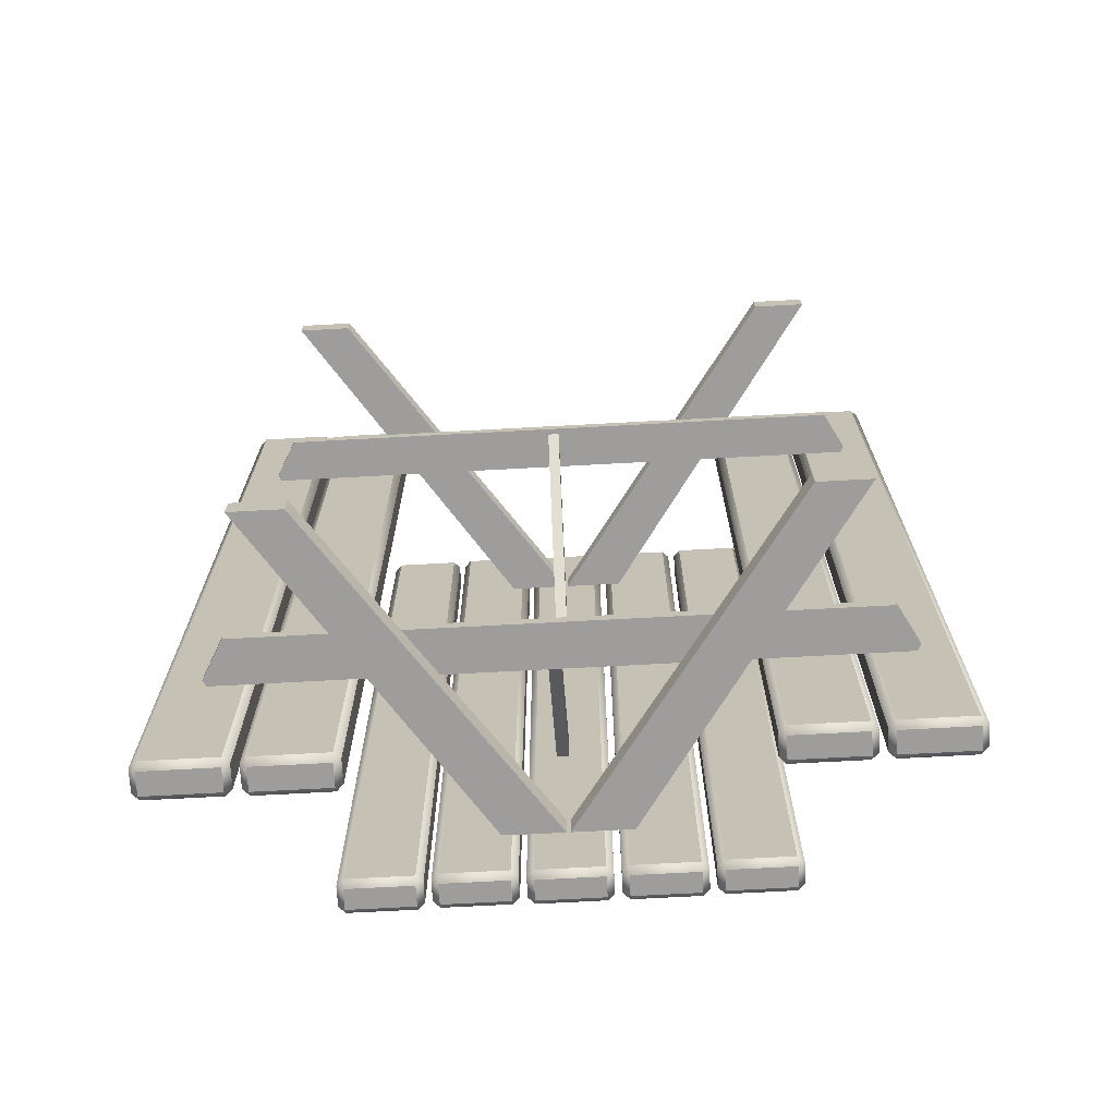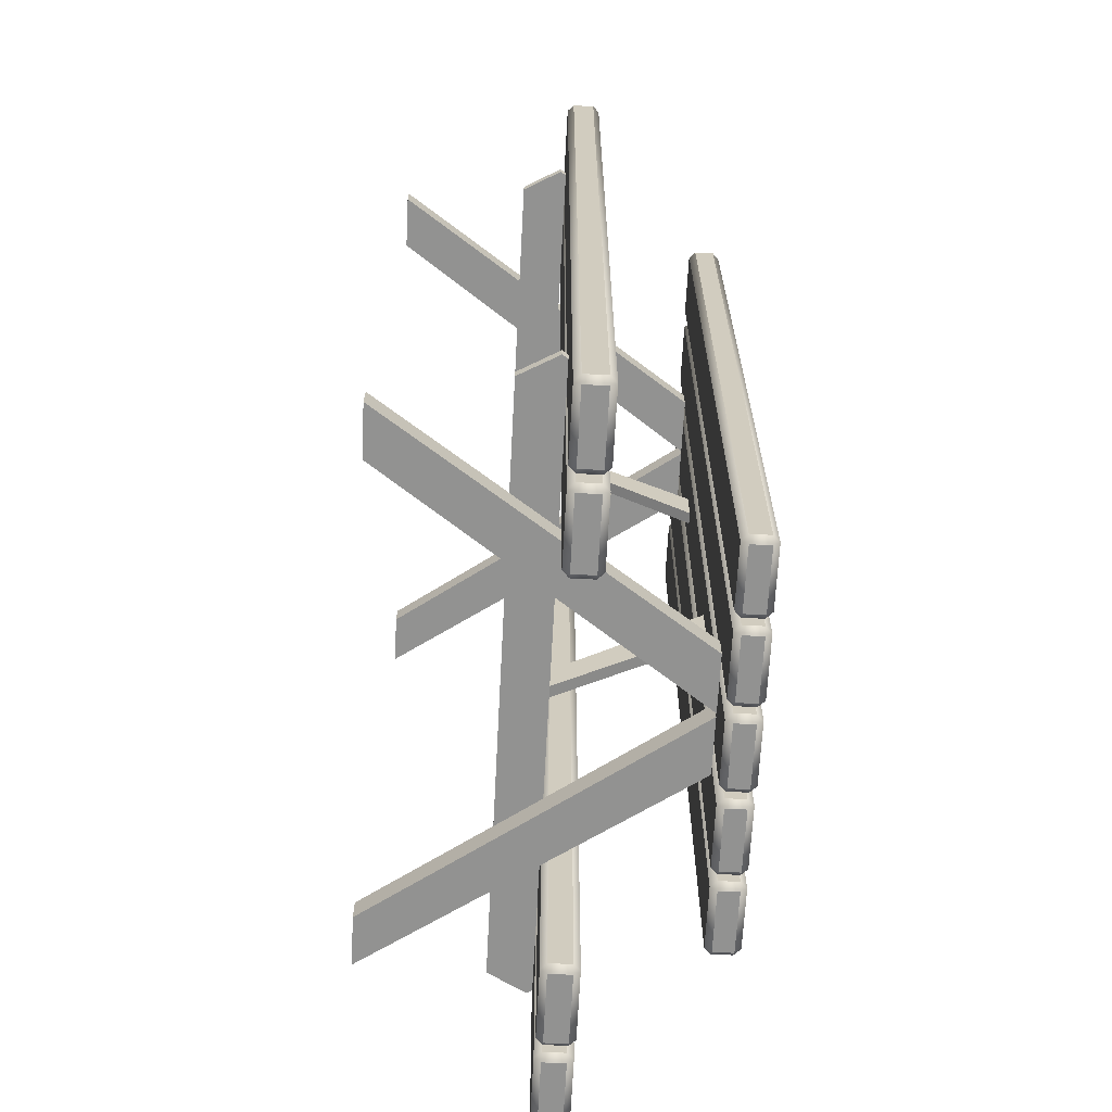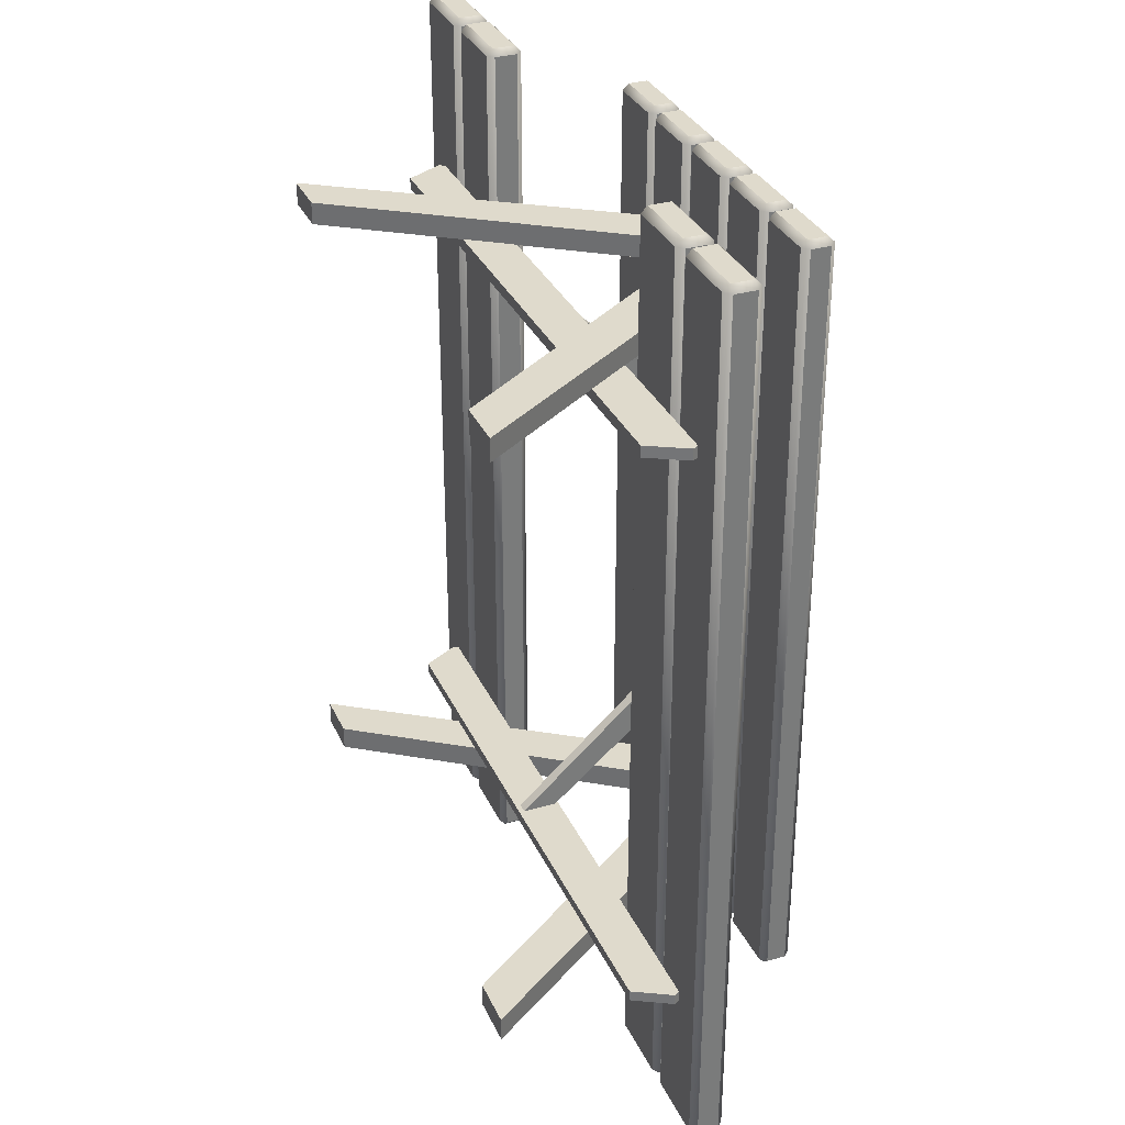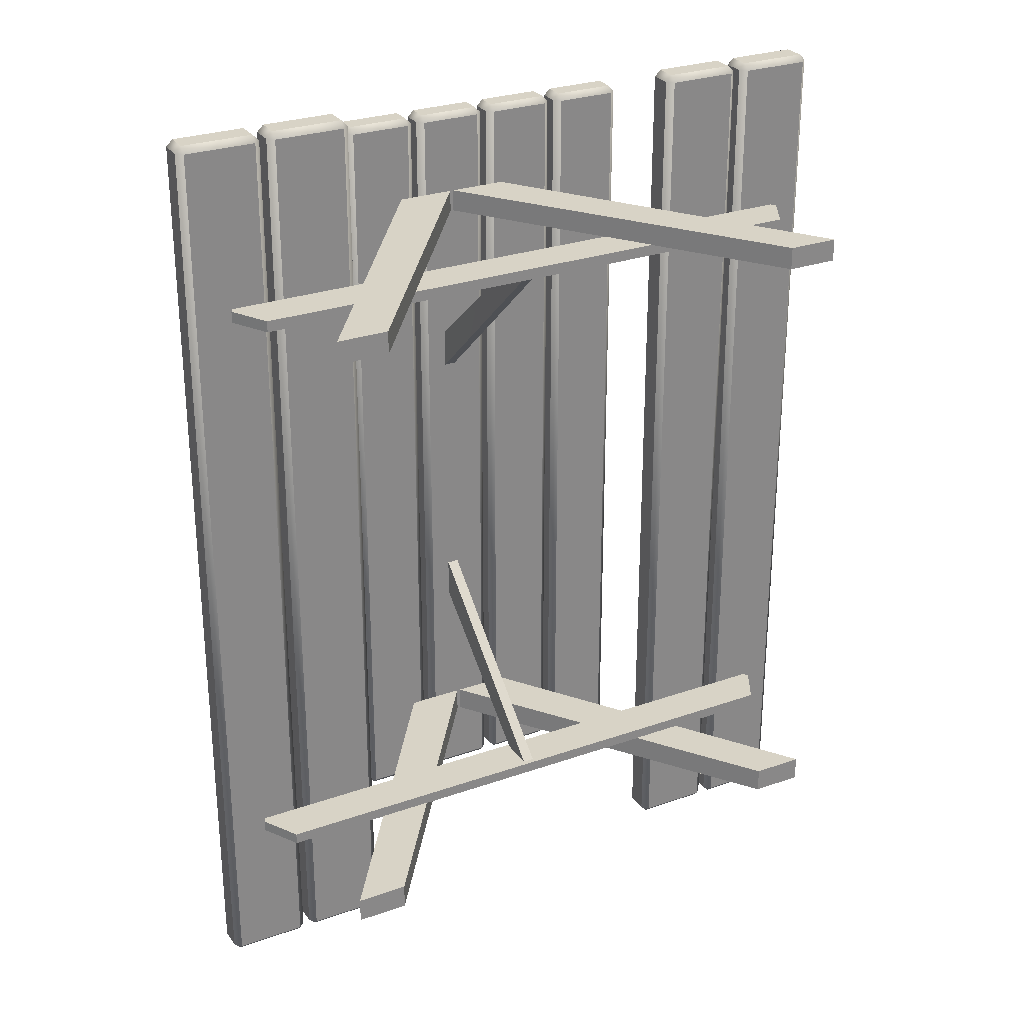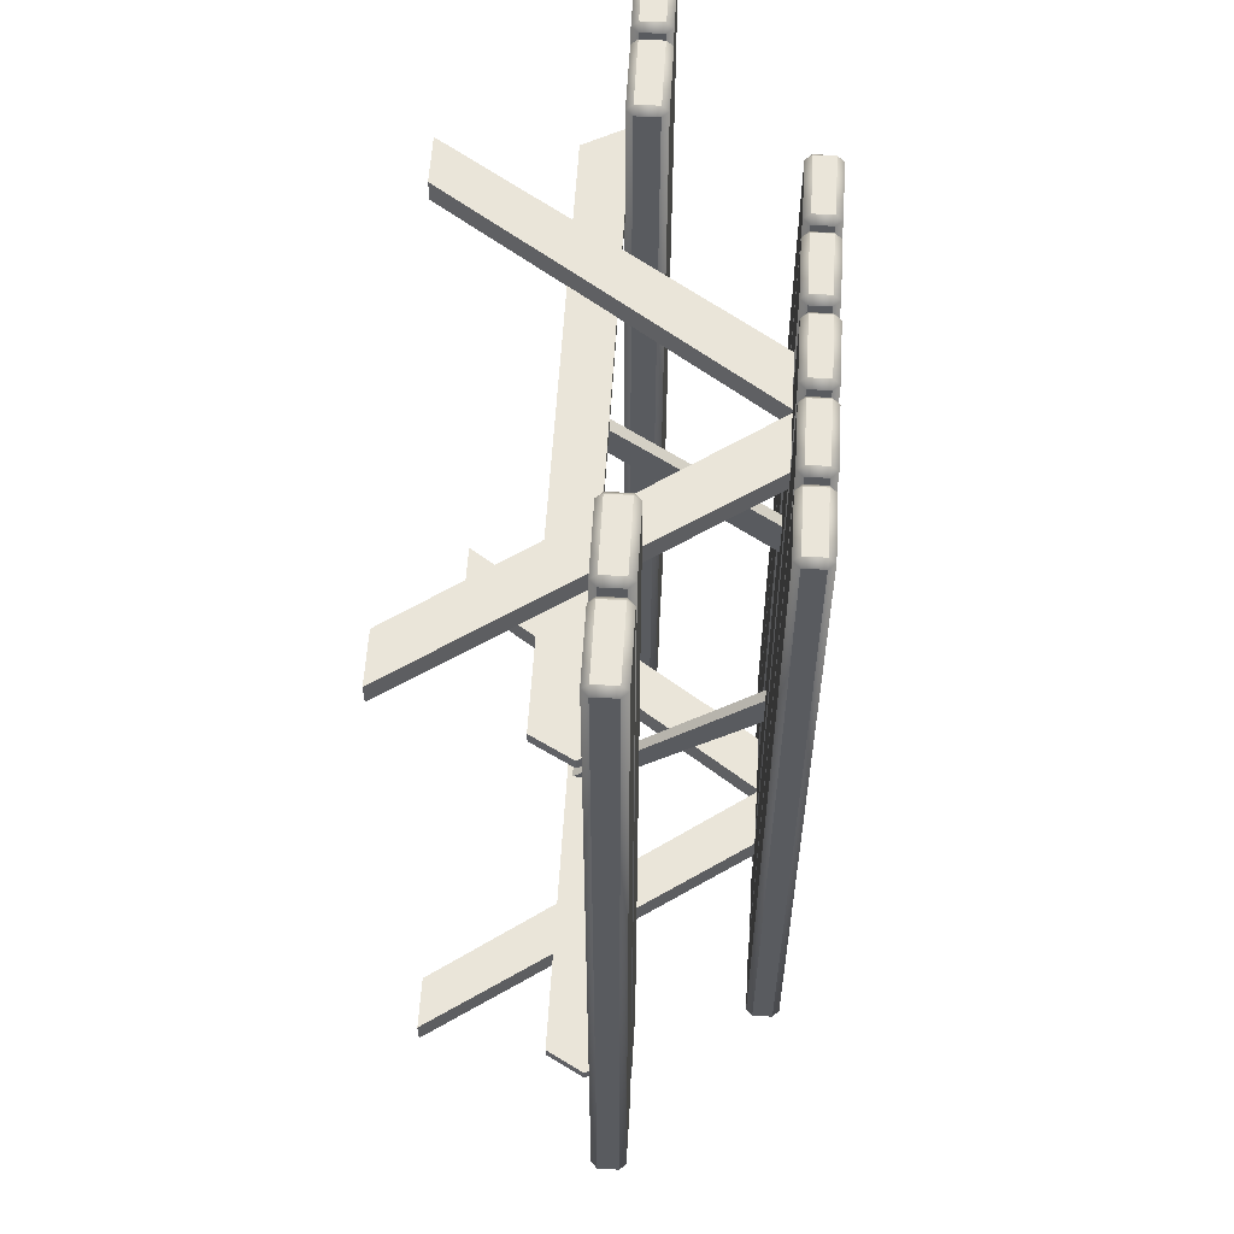
<metadata>
{"format":"obj","ext":"obj","renderer":"f3d","projection":"perspective","resolution":1024,"background":"white","views":[{"elev":-70.6,"azim":3.1,"up":"+Z"},{"elev":-66.3,"azim":87.0,"up":"+Z"},{"elev":32.5,"azim":68.2,"up":"+Z"},{"elev":27.9,"azim":-28.2,"up":"+Z"},{"elev":57.7,"azim":93.4,"up":"+Z"}]}
</metadata>
<code>
o Bench
v 0.7741 0.001287 -0.937
v 0.6308 0.001287 -0.937
v 0.008523 0.8815 -0.937
v 0.1709 0.8815 -0.937
v 0.7741 0.001287 -0.867
v 0.1709 0.8815 -0.867
v 0.008523 0.8815 -0.867
v 0.6308 0.001287 -0.867
v -0.7667 0.001287 -0.937
v -0.1635 0.8815 -0.937
v -0.001085 0.8815 -0.937
v -0.6233 0.001287 -0.937
v -0.7667 0.001287 -0.867
v -0.6233 0.001287 -0.867
v -0.001085 0.8815 -0.867
v -0.1635 0.8815 -0.867
v 0.8307 0.3483 -0.8679
v -0.8178 0.3483 -0.8679
v 0.8307 0.3483 -0.8361
v -0.8178 0.3483 -0.8361
v 0.008523 0.8815 0.9069
v 0.6308 0.001287 0.9069
v 0.7741 0.001287 0.9069
v 0.1709 0.8815 0.9069
v 0.1709 0.8815 0.8434
v 0.7741 0.001287 0.8434
v 0.6308 0.001287 0.8434
v 0.008523 0.8815 0.8434
v -0.6233 0.001287 0.9069
v -0.001085 0.8815 0.9069
v -0.1635 0.8815 0.9069
v -0.7667 0.001287 0.9069
v -0.7667 0.001287 0.8434
v -0.1635 0.8815 0.8434
v -0.001085 0.8815 0.8434
v -0.6233 0.001287 0.8434
v -0.8178 0.3483 0.8443
v 0.8307 0.3483 0.8443
v 0.8307 0.3483 0.8125
v -0.8178 0.3483 0.8125
v 0.006308 0.8829 0.342
v 0.006308 0.8829 0.4529
v 0.006252 0.4592 0.8159
v 0.006252 0.3595 0.8175
v -0.02558 0.3595 0.8175
v -0.02558 0.4592 0.8159
v -0.02643 0.8829 0.4529
v -0.02643 0.8829 0.342
v 0.006308 0.8829 -0.475
v 0.006308 0.8829 -0.364
v 0.006252 0.3595 -0.8395
v 0.006252 0.4592 -0.8379
v -0.02643 0.8829 -0.364
v -0.02643 0.8829 -0.475
v -0.02558 0.4592 -0.8379
v -0.02558 0.3595 -0.8395
v 0.8804 0.4709 -0.8679
v 0.8897 0.4551 -0.8679
v -0.8769 0.4551 -0.8679
v -0.8676 0.4709 -0.8679
v 0.8897 0.4551 -0.8361
v 0.8804 0.4709 -0.8361
v -0.8676 0.4709 -0.8361
v -0.8769 0.4551 -0.8361
v -0.7733 0.5547 1.312
v -0.7553 0.5547 1.294
v -0.7733 0.5727 1.294
v -0.7553 0.5547 -1.294
v -0.7733 0.5547 -1.312
v -0.7733 0.5727 -1.294
v -0.9722 0.5547 -1.312
v -0.9902 0.5547 -1.294
v -0.9722 0.5727 -1.294
v -0.9722 0.5547 1.312
v -0.9722 0.5727 1.294
v -0.9902 0.5547 1.294
v -0.9902 0.4917 -1.294
v -0.9722 0.4917 -1.312
v -0.9722 0.4737 -1.294
v -0.7733 0.4917 -1.312
v -0.7553 0.4917 -1.294
v -0.7733 0.4737 -1.294
v -0.7553 0.4917 1.294
v -0.7733 0.4917 1.312
v -0.7733 0.4737 1.294
v -0.9902 0.4917 1.294
v -0.9722 0.4737 1.294
v -0.9722 0.4917 1.312
v -0.5174 0.5567 1.312
v -0.4994 0.5567 1.294
v -0.5174 0.5747 1.294
v -0.4994 0.5567 -1.294
v -0.5174 0.5567 -1.312
v -0.5174 0.5747 -1.294
v -0.7163 0.5567 -1.312
v -0.7343 0.5567 -1.294
v -0.7163 0.5747 -1.294
v -0.7163 0.5567 1.312
v -0.7163 0.5747 1.294
v -0.7343 0.5567 1.294
v -0.7343 0.4937 -1.294
v -0.7163 0.4937 -1.312
v -0.7163 0.4757 -1.294
v -0.5174 0.4937 -1.312
v -0.4994 0.4937 -1.294
v -0.5174 0.4757 -1.294
v -0.4994 0.4937 1.294
v -0.5174 0.4937 1.312
v -0.5174 0.4757 1.294
v -0.7343 0.4937 1.294
v -0.7163 0.4757 1.294
v -0.7163 0.4937 1.312
v -0.3496 0.9566 -1.129
v -0.3676 0.9566 -1.147
v -0.3676 0.9746 -1.129
v -0.5428 0.9566 -1.147
v -0.5608 0.9566 -1.129
v -0.5428 0.9746 -1.129
v -0.5608 0.9566 1.129
v -0.5428 0.9566 1.147
v -0.5428 0.9746 1.129
v -0.3496 0.9566 1.129
v -0.3676 0.9746 1.129
v -0.3676 0.9566 1.147
v -0.5608 0.9006 -1.129
v -0.5428 0.9006 -1.147
v -0.5428 0.8826 -1.129
v -0.3676 0.9006 -1.147
v -0.3496 0.9006 -1.129
v -0.3676 0.8826 -1.129
v -0.3496 0.9006 1.129
v -0.3676 0.9006 1.147
v -0.3676 0.8826 1.129
v -0.5608 0.9006 1.129
v -0.5428 0.8826 1.129
v -0.5428 0.9006 1.147
v -0.1194 0.9546 -1.129
v -0.1374 0.9546 -1.147
v -0.1374 0.9726 -1.129
v -0.3126 0.9546 -1.147
v -0.3306 0.9546 -1.129
v -0.3126 0.9726 -1.129
v -0.3306 0.9546 1.129
v -0.3126 0.9546 1.147
v -0.3126 0.9726 1.129
v -0.1194 0.9546 1.129
v -0.1374 0.9726 1.129
v -0.1374 0.9546 1.147
v -0.3306 0.8986 -1.129
v -0.3126 0.8986 -1.147
v -0.3126 0.8806 -1.129
v -0.1374 0.8986 -1.147
v -0.1194 0.8986 -1.129
v -0.1374 0.8806 -1.129
v -0.1194 0.8986 1.129
v -0.1374 0.8986 1.147
v -0.1374 0.8806 1.129
v -0.3306 0.8986 1.129
v -0.3126 0.8806 1.129
v -0.3126 0.8986 1.147
v -0.08248 0.9566 -1.147
v -0.1005 0.9566 -1.129
v -0.08248 0.9746 -1.129
v -0.1005 0.9566 1.129
v -0.08248 0.9566 1.147
v -0.08248 0.9746 1.129
v 0.09277 0.9566 1.147
v 0.1108 0.9566 1.129
v 0.09277 0.9746 1.129
v 0.09277 0.9566 -1.147
v 0.09277 0.9746 -1.129
v 0.1108 0.9566 -1.129
v 0.09277 0.9006 -1.147
v 0.1108 0.9006 -1.129
v 0.09277 0.8826 -1.129
v 0.1108 0.9006 1.129
v 0.09277 0.9006 1.147
v 0.09277 0.8826 1.129
v -0.08248 0.9006 1.147
v -0.1005 0.9006 1.129
v -0.08248 0.8826 1.129
v -0.08248 0.9006 -1.147
v -0.08248 0.8826 -1.129
v -0.1005 0.9006 -1.129
v 0.3409 0.9566 -1.129
v 0.3229 0.9566 -1.147
v 0.3229 0.9746 -1.129
v 0.1477 0.9566 -1.147
v 0.1297 0.9566 -1.129
v 0.1477 0.9746 -1.129
v 0.1297 0.9566 1.129
v 0.1477 0.9566 1.147
v 0.1477 0.9746 1.129
v 0.3409 0.9566 1.129
v 0.3229 0.9746 1.129
v 0.3229 0.9566 1.147
v 0.1477 0.9006 1.147
v 0.1297 0.9006 1.129
v 0.1477 0.8826 1.129
v 0.1297 0.9006 -1.129
v 0.1477 0.9006 -1.147
v 0.1477 0.8826 -1.129
v 0.3229 0.9006 -1.147
v 0.3409 0.9006 -1.129
v 0.3229 0.8826 -1.129
v 0.3229 0.9006 1.147
v 0.3229 0.8826 1.129
v 0.3409 0.9006 1.129
v 0.5711 0.9545 -1.129
v 0.5531 0.9545 -1.147
v 0.5531 0.9725 -1.129
v 0.3778 0.9545 -1.147
v 0.3598 0.9545 -1.129
v 0.3778 0.9725 -1.129
v 0.3598 0.9545 1.129
v 0.3778 0.9545 1.147
v 0.3778 0.9725 1.129
v 0.5711 0.9545 1.129
v 0.5531 0.9725 1.129
v 0.5531 0.9545 1.147
v 0.5531 0.8985 -1.147
v 0.5711 0.8985 -1.129
v 0.5531 0.8805 -1.129
v 0.5711 0.8985 1.129
v 0.5531 0.8985 1.147
v 0.5531 0.8805 1.129
v 0.3778 0.8985 1.147
v 0.3598 0.8985 1.129
v 0.3778 0.8805 1.129
v 0.3778 0.8985 -1.147
v 0.3778 0.8805 -1.129
v 0.3598 0.8985 -1.129
v 0.7165 0.553 1.291
v 0.7345 0.553 1.273
v 0.7165 0.571 1.273
v 0.7345 0.553 -1.273
v 0.7165 0.553 -1.291
v 0.7165 0.571 -1.273
v 0.5214 0.553 -1.291
v 0.5034 0.553 -1.273
v 0.5214 0.571 -1.273
v 0.5214 0.553 1.291
v 0.5214 0.571 1.273
v 0.5034 0.553 1.273
v 0.7165 0.4916 -1.291
v 0.7345 0.4916 -1.273
v 0.7165 0.4736 -1.273
v 0.7345 0.4916 1.273
v 0.7165 0.4916 1.291
v 0.7165 0.4736 1.273
v 0.5214 0.4916 1.291
v 0.5034 0.4916 1.273
v 0.5214 0.4736 1.273
v 0.5214 0.4916 -1.291
v 0.5214 0.4736 -1.273
v 0.5034 0.4916 -1.273
v 0.7552 0.5533 1.273
v 0.7732 0.5533 1.291
v 0.7732 0.5713 1.273
v 0.9682 0.5533 1.291
v 0.9862 0.5533 1.273
v 0.9682 0.5713 1.273
v 0.9862 0.5533 -1.273
v 0.9682 0.5533 -1.291
v 0.9682 0.5713 -1.273
v 0.7552 0.5533 -1.273
v 0.7732 0.5713 -1.273
v 0.7732 0.5533 -1.291
v 0.7732 0.4919 1.291
v 0.7552 0.4919 1.273
v 0.7732 0.4739 1.273
v 0.7552 0.4919 -1.273
v 0.7732 0.4919 -1.291
v 0.7732 0.4739 -1.273
v 0.9682 0.4919 -1.291
v 0.9862 0.4919 -1.273
v 0.9682 0.4739 -1.273
v 0.9682 0.4919 1.291
v 0.9682 0.4739 1.273
v 0.9862 0.4919 1.273
v 0.8897 0.4551 0.8443
v 0.8804 0.4709 0.8443
v -0.8676 0.4709 0.8443
v -0.8769 0.4551 0.8443
v 0.8804 0.4709 0.8125
v 0.8897 0.4551 0.8125
v -0.8769 0.4551 0.8125
v -0.8676 0.4709 0.8125
f 1 2 3 4
f 5 6 7 8
f 5 8 2 1
f 8 7 3 2
f 3 7 6 4
f 6 5 1 4
f 9 10 11 12
f 13 14 15 16
f 12 14 13 9
f 11 15 14 12
f 16 15 11 10
f 13 16 10 9
f 58 61 19 17
f 65 74 88 84
f 19 61 62 63 64 20
f 17 19 20 18
f 59 18 20 64
f 57 58 17 18 59 60
f 68 66 83 81
f 112 108 89 98
f 67 70 73 75
f 80 78 71 69
f 72 77 86 76
f 79 82 85 87
f 90 107 105 92
f 122 131 129 113
f 91 94 97 99
f 93 104 102 95
f 110 100 96 101
f 103 106 109 111
f 116 114 128 126
f 153 137 146 155
f 127 130 133 135
f 115 118 121 123
f 117 125 134 119
f 120 136 132 124
f 138 152 150 140
f 173 182 161 170
f 151 154 157 159
f 139 142 145 147
f 143 141 149 158
f 160 156 148 144
f 162 184 180 164
f 204 185 194 208
f 174 172 168 176
f 175 178 181 183
f 163 166 169 171
f 177 167 165 179
f 203 201 188 186
f 224 222 209 218
f 199 202 205 207
f 187 190 193 195
f 189 200 198 191
f 206 196 192 197
f 230 212 210 221
f 242 251 249 233
f 223 226 229 231
f 211 214 217 219
f 232 228 215 213
f 225 220 216 227
f 234 248 246 236
f 270 257 266 272
f 235 238 241 243
f 245 254 239 237
f 256 252 244 240
f 247 250 253 255
f 258 269 278 260
f 281 38 39 286
f 261 280 276 263
f 273 268 264 275
f 271 274 277 279
f 259 262 265 267
f 21 22 23 24
f 25 26 27 28
f 27 26 23 22
f 21 28 27 22
f 25 28 21 24
f 23 26 25 24
f 29 30 31 32
f 33 34 35 36
f 33 36 29 32
f 29 36 35 30
f 30 35 34 31
f 34 33 32 31
f 285 288 283 282
f 285 286 39 40 287 288
f 39 38 37 40
f 37 38 281 282 283 284
f 284 287 40 37
f 41 42 43 44
f 45 46 47 48
f 48 41 44 45
f 42 47 46 43
f 49 50 51 52
f 53 54 55 56
f 50 53 56 51
f 55 54 49 52
f 65 66 67
f 68 69 70
f 71 72 73
f 74 75 76
f 77 78 79
f 80 81 82
f 83 84 85
f 86 87 88
f 89 90 91
f 92 93 94
f 95 96 97
f 98 99 100
f 101 102 103
f 104 105 106
f 107 108 109
f 110 111 112
f 113 114 115
f 116 117 118
f 119 120 121
f 122 123 124
f 125 126 127
f 128 129 130
f 131 132 133
f 134 135 136
f 137 138 139
f 140 141 142
f 143 144 145
f 146 147 148
f 149 150 151
f 152 153 154
f 155 156 157
f 158 159 160
f 161 162 163
f 164 165 166
f 167 168 169
f 170 171 172
f 173 174 175
f 176 177 178
f 179 180 181
f 182 183 184
f 185 186 187
f 188 189 190
f 191 192 193
f 194 195 196
f 197 198 199
f 200 201 202
f 203 204 205
f 206 207 208
f 209 210 211
f 212 213 214
f 215 216 217
f 218 219 220
f 221 222 223
f 224 225 226
f 227 228 229
f 230 231 232
f 233 234 235
f 236 237 238
f 239 240 241
f 242 243 244
f 245 246 247
f 248 249 250
f 251 252 253
f 254 255 256
f 257 258 259
f 260 261 262
f 263 264 265
f 266 267 268
f 269 270 271
f 272 273 274
f 275 276 277
f 278 279 280
f 59 64 63 60
f 57 62 61 58
f 67 75 74 65
f 66 68 70 67
f 69 71 73 70
f 72 76 75 73
f 79 87 86 77
f 78 80 82 79
f 81 83 85 82
f 84 88 87 85
f 65 84 83 66
f 76 86 88 74
f 68 81 80 69
f 71 78 77 72
f 91 99 98 89
f 90 92 94 91
f 93 95 97 94
f 96 100 99 97
f 103 111 110 101
f 102 104 106 103
f 105 107 109 106
f 108 112 111 109
f 100 110 112 98
f 89 108 107 90
f 92 105 104 93
f 95 102 101 96
f 115 123 122 113
f 114 116 118 115
f 117 119 121 118
f 120 124 123 121
f 127 135 134 125
f 126 128 130 127
f 129 131 133 130
f 132 136 135 133
f 119 134 136 120
f 124 132 131 122
f 113 129 128 114
f 116 126 125 117
f 139 147 146 137
f 138 140 142 139
f 141 143 145 142
f 144 148 147 145
f 151 159 158 149
f 150 152 154 151
f 153 155 157 154
f 156 160 159 157
f 143 158 160 144
f 148 156 155 146
f 137 153 152 138
f 140 150 149 141
f 163 171 170 161
f 162 164 166 163
f 165 167 169 166
f 168 172 171 169
f 175 183 182 173
f 174 176 178 175
f 177 179 181 178
f 180 184 183 181
f 167 177 176 168
f 164 180 179 165
f 172 174 173 170
f 161 182 184 162
f 187 195 194 185
f 186 188 190 187
f 189 191 193 190
f 192 196 195 193
f 199 207 206 197
f 198 200 202 199
f 201 203 205 202
f 204 208 207 205
f 196 206 208 194
f 191 198 197 192
f 185 204 203 186
f 188 201 200 189
f 211 219 218 209
f 210 212 214 211
f 213 215 217 214
f 216 220 219 217
f 223 231 230 221
f 222 224 226 223
f 225 227 229 226
f 228 232 231 229
f 220 225 224 218
f 215 228 227 216
f 209 222 221 210
f 212 230 232 213
f 235 243 242 233
f 234 236 238 235
f 237 239 241 238
f 240 244 243 241
f 247 255 254 245
f 246 248 250 247
f 249 251 253 250
f 252 256 255 253
f 244 252 251 242
f 233 249 248 234
f 236 246 245 237
f 239 254 256 240
f 259 267 266 257
f 258 260 262 259
f 261 263 265 262
f 264 268 267 265
f 271 279 278 269
f 270 272 274 271
f 273 275 277 274
f 276 280 279 277
f 257 270 269 258
f 260 278 280 261
f 263 276 275 264
f 268 273 272 266
f 283 288 287 284
f 281 286 285 282
f 57 60 63 62

</code>
